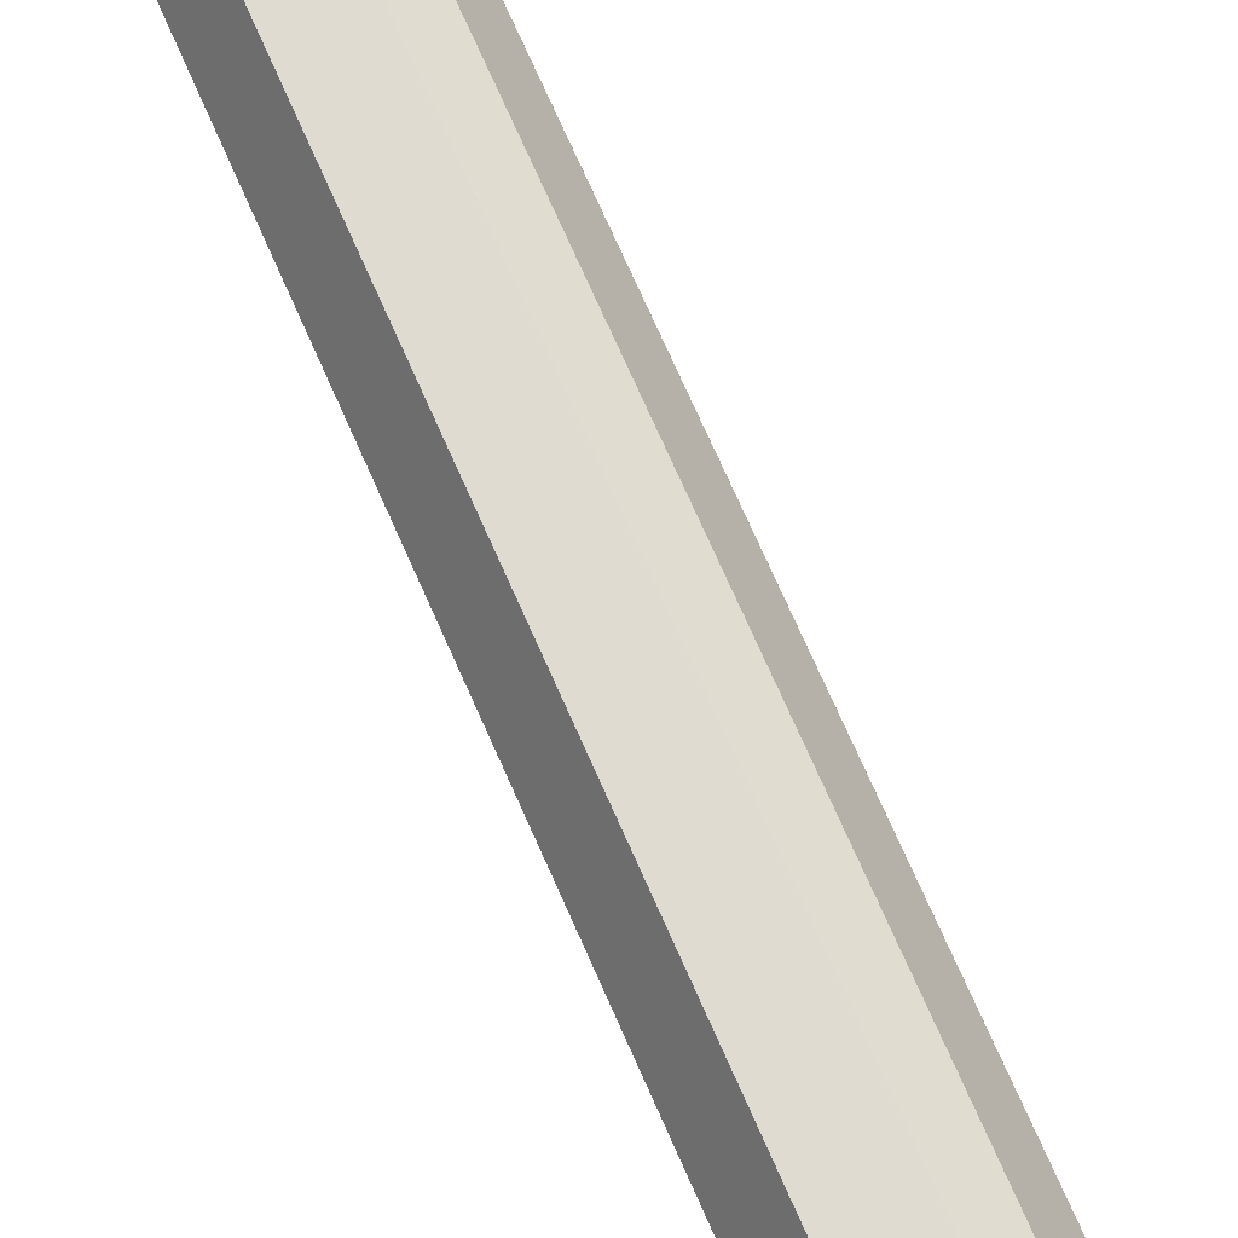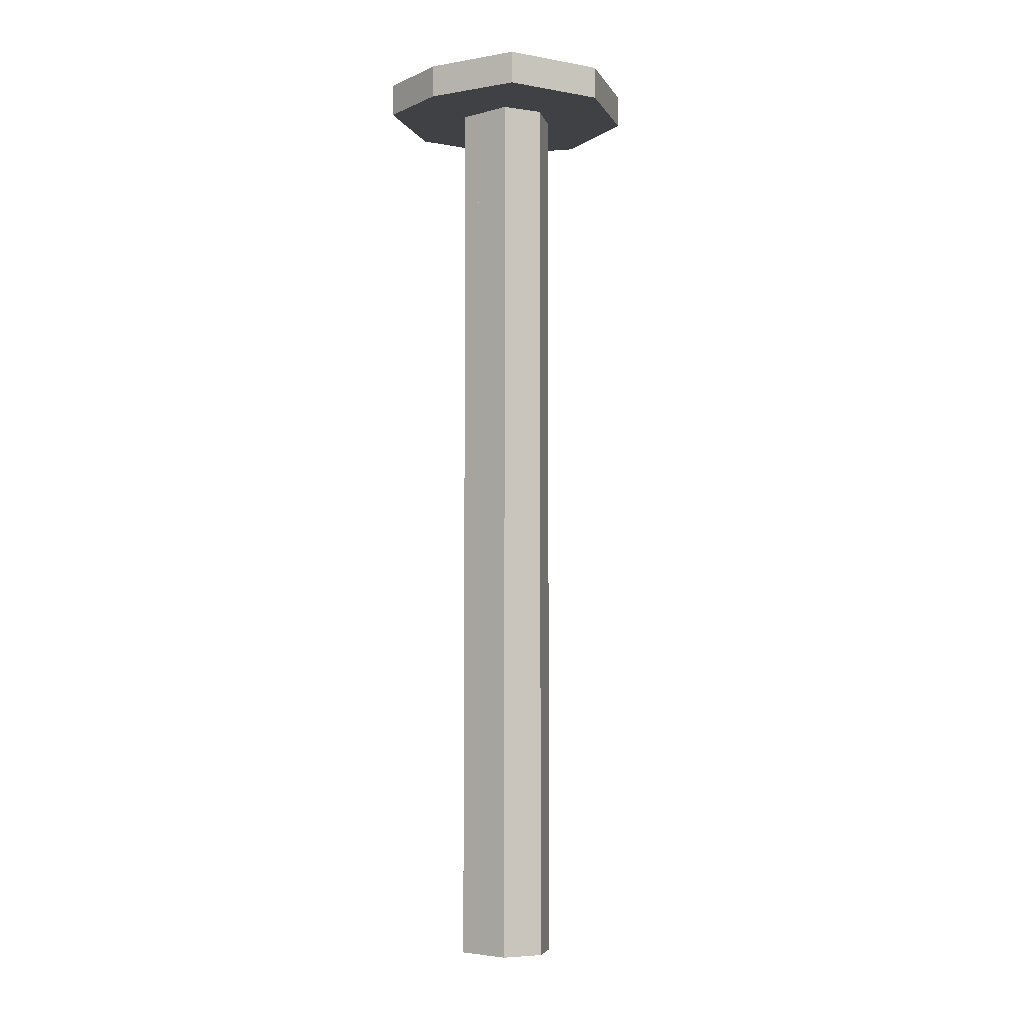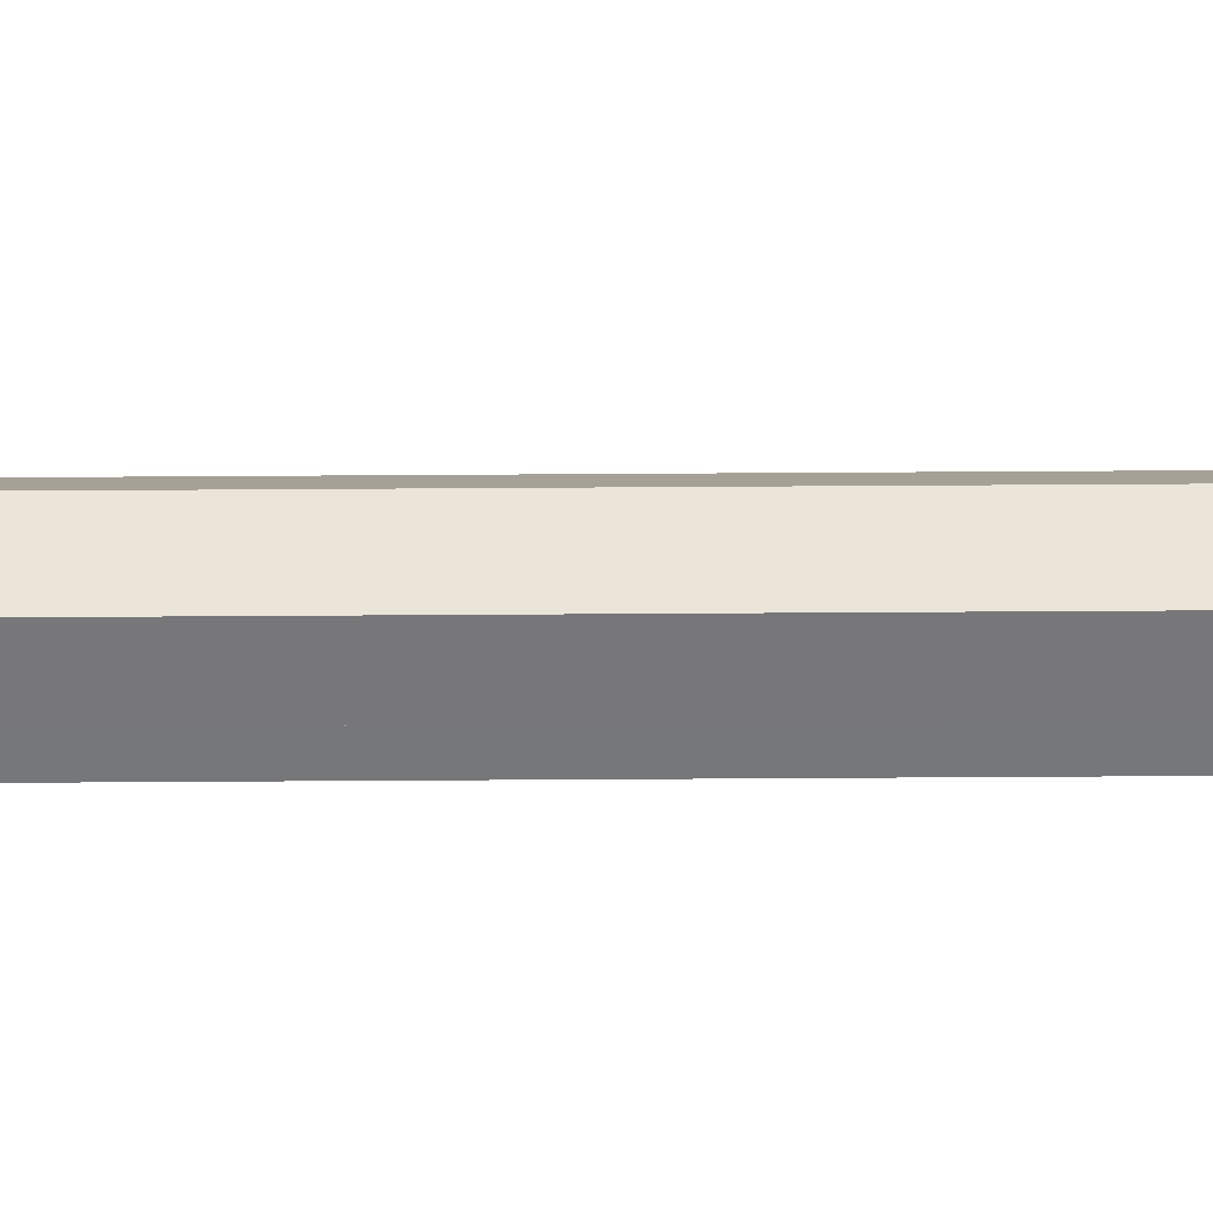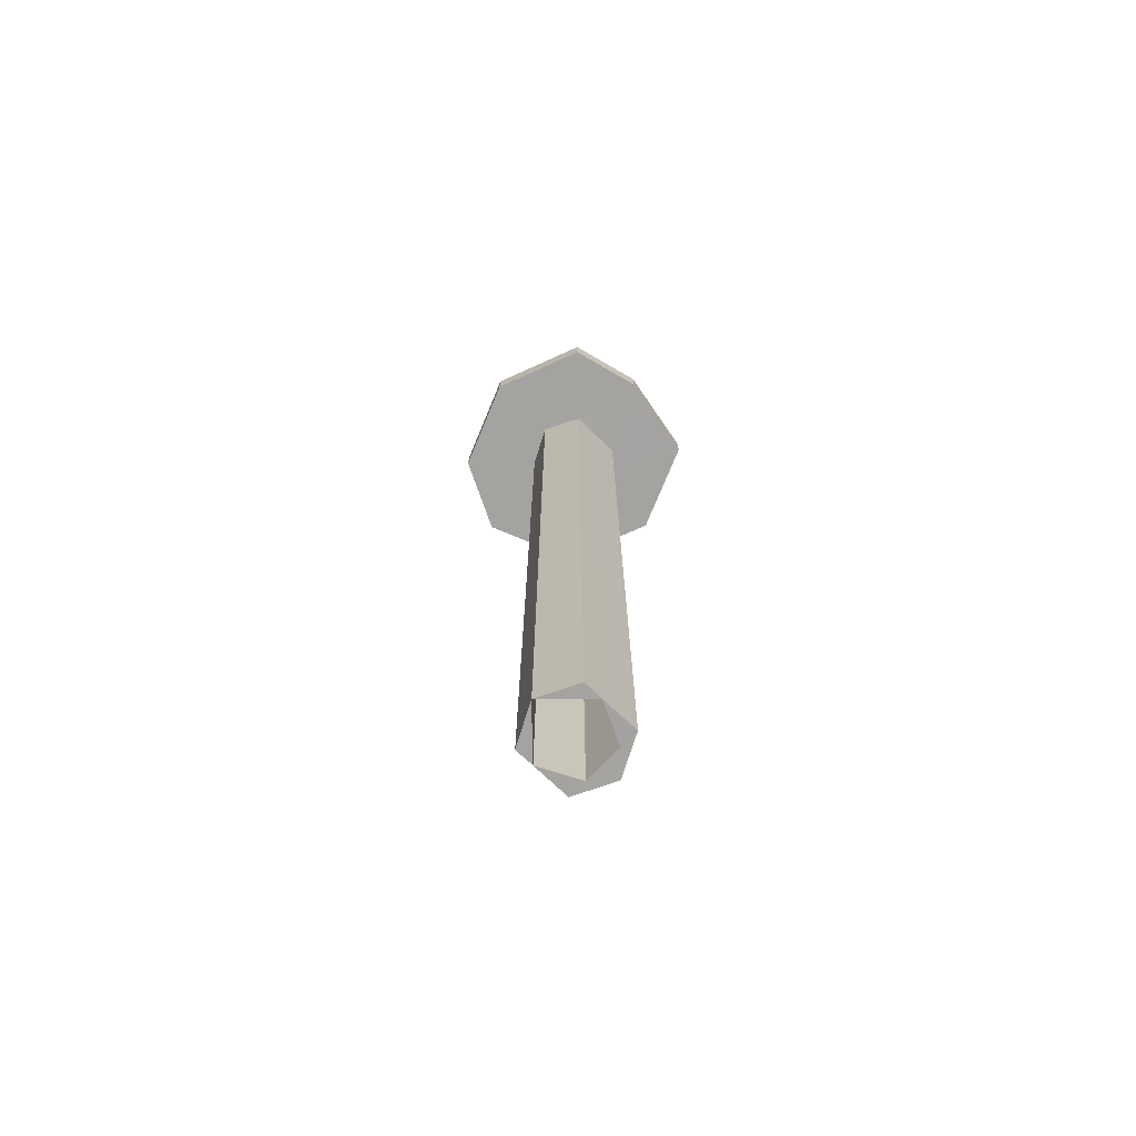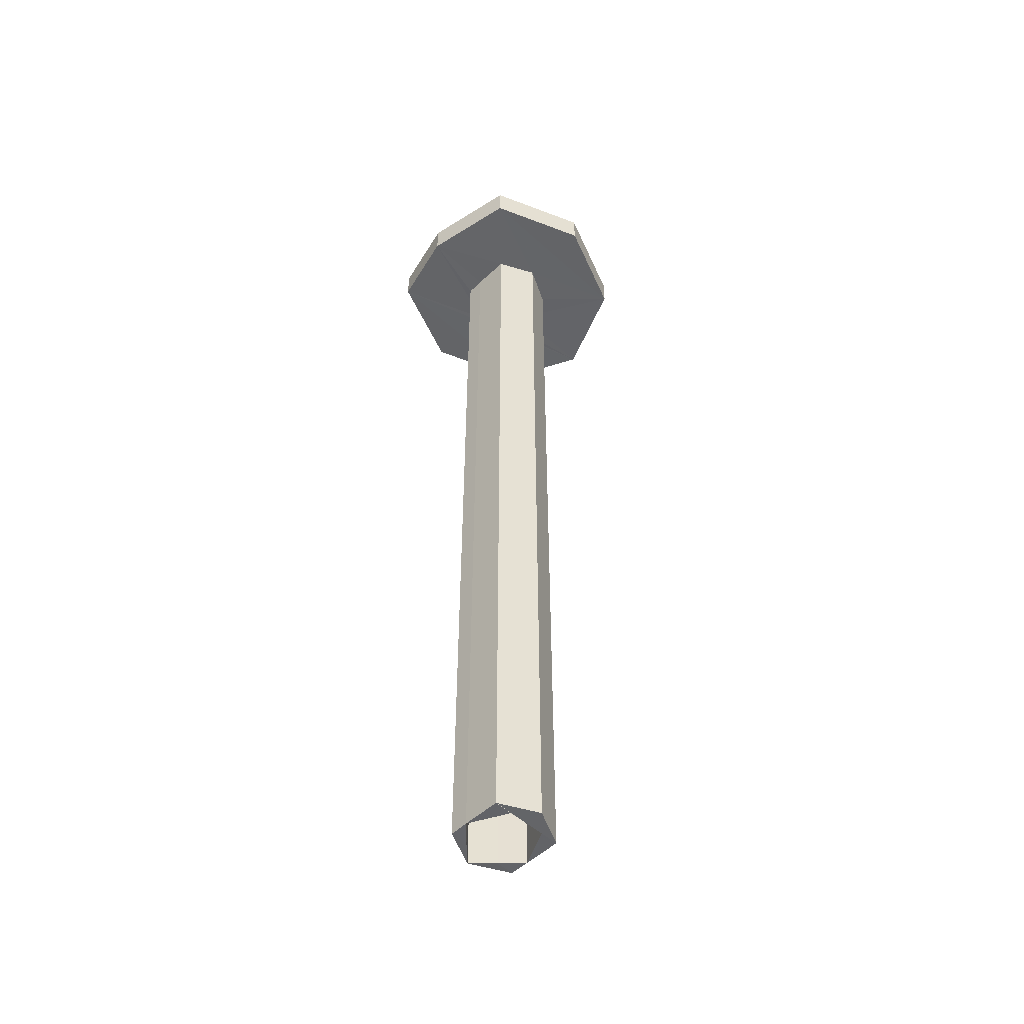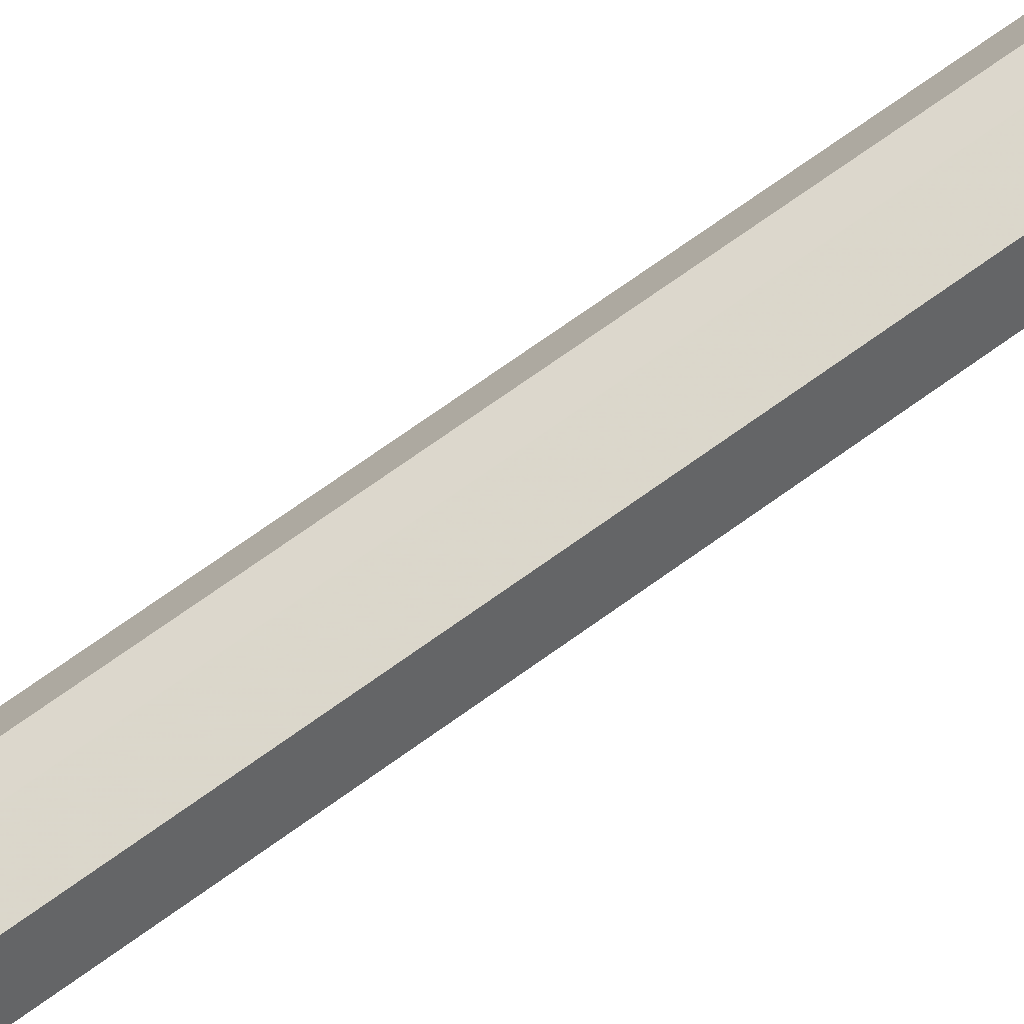
<metadata>
{"format":"obj","ext":"obj","renderer":"f3d","projection":"perspective","resolution":1024,"background":"white","views":[{"elev":69.8,"azim":156.6,"up":"+Y"},{"elev":-5.4,"azim":39.3,"up":"+Z"},{"elev":-57.3,"azim":90.4,"up":"+Y"},{"elev":-73.1,"azim":-44.2,"up":"+Z"},{"elev":-51.3,"azim":45.6,"up":"+Z"},{"elev":73.4,"azim":54.6,"up":"+Y"}]}
</metadata>
<code>
o 13019
v 2164 1873 15.22
v 2164 1873 15.22
v 2164 1873 15.22
v 2164 1873 15.22
v 2164 1873 15.2
v 2164 1873 15.22
v 2164 1873 15.2
v 2164 1873 15.2
v 2164 1873 15.2
v 2164 1873 15.22
v 2164 1873 15.22
v 2164 1873 15.22
v 2164 1873 15.2
v 2164 1873 15.2
v 2164 1873 15.2
v 2164 1873 15.22
v 2164 1873 15.2
v 2164 1873 15.2
v 2164 1873 15.2
v 2164 1873 15.2
v 2164 1873 15.2
v 2164 1873 15.22
v 2164 1873 15.22
v 2164 1873 14.72
v 2164 1873 15.22
v 2164 1873 15.22
v 2164 1873 15.22
v 2164 1873 15.2
v 2164 1873 15.22
v 2164 1873 15.22
v 2164 1873 15.22
v 2164 1873 14.72
v 2164 1873 15.22
v 2164 1873 15.22
v 2164 1873 15.22
v 2164 1873 15.2
v 2164 1873 15.22
v 2164 1873 15.22
v 2164 1873 15.22
v 2164 1873 15.22
v 2164 1873 15.22
v 2164 1873 15.22
v 2164 1873 15.22
v 2164 1873 15.22
v 2164 1873 15.2
v 2164 1873 15.2
v 2164 1873 15.2
v 2164 1873 15.22
v 2164 1873 15.22
v 2164 1873 15.22
v 2164 1873 15.2
v 2164 1873 15.2
v 2164 1873 15.2
v 2164 1873 15.2
v 2164 1873 14.72
v 2164 1873 14.72
v 2164 1873 15.22
v 2164 1873 15.22
v 2164 1873 15.22
v 2164 1873 15.22
v 2164 1873 15.22
v 2164 1873 15.22
v 2164 1873 15.22
v 2164 1873 15.22
v 2164 1873 15.2
v 2164 1873 15.22
v 2164 1873 15.2
v 2164 1873 15.2
v 2164 1873 14.72
v 2164 1873 14.72
v 2164 1873 15.2
v 2164 1873 15.2
v 2164 1873 14.72
v 2164 1873 15.2
v 2164 1873 14.72
v 2164 1873 14.72
v 2164 1873 14.72
v 2164 1873 14.72
v 2164 1873 14.72
v 2164 1873 14.72
v 2164 1873 15.2
v 2164 1873 15.2
v 2164 1873 15.2
v 2164 1873 14.72
v 2164 1873 15.2
v 2164 1873 15.2
v 2164 1873 15.2
v 2164 1873 15.22
v 2164 1873 15.22
v 2164 1873 14.72
v 2164 1873 14.72
v 2164 1873 14.72
v 2164 1873 14.72
v 2164 1873 14.72
v 2164 1873 15.22
v 2164 1873 15.22
v 2164 1873 15.2
v 2164 1873 14.72
v 2164 1873 14.72
v 2164 1873 15.2
v 2164 1873 14.72
v 2164 1873 14.72
v 2164 1873 14.72
v 2164 1873 15.2
v 2164 1873 14.72
v 2164 1873 15.2
v 2164 1873 14.72
v 2164 1873 15.22
v 2164 1873 14.72
v 2164 1873 14.72
v 2164 1873 14.72
v 2164 1873 14.72
v 2164 1873 15.2
v 2164 1873 14.72
v 2164 1873 14.72
v 2164 1873 15.22
v 2164 1873 15.2
v 2164 1873 15.2
v 2164 1873 15.2
v 2164 1873 14.72
v 2164 1873 15.2
v 2164 1873 15.2
v 2164 1873 14.72
v 2164 1873 15.2
v 2164 1873 15.2
v 2164 1873 14.72
v 2164 1873 15.2
v 2164 1873 15.2
v 2164 1873 15.2
v 2164 1873 14.72
v 2164 1873 14.72
v 2164 1873 14.72
v 2164 1873 14.72
v 2164 1873 15.22
v 2164 1873 15.22
v 2164 1873 15.2
v 2164 1873 15.22
v 2164 1873 14.72
v 2164 1873 15.22
v 2164 1873 15.2
v 2164 1873 14.72
f 1 2 3
f 4 5 1
f 6 7 4
f 5 8 9
f 10 9 8
f 5 11 12
f 10 12 11
f 13 10 14
f 15 16 13
f 14 17 18
f 5 19 20
f 20 21 17
f 22 17 21
f 10 22 23
f 20 24 23
f 23 22 25
f 25 22 26
f 27 21 28
f 29 25 30
f 31 25 29
f 29 32 31
f 31 24 33
f 30 34 35
f 26 27 34
f 33 36 37
f 24 36 38
f 34 27 39
f 40 39 27
f 41 34 39
f 40 42 39
f 42 41 39
f 43 44 42
f 45 27 46
f 47 48 45
f 49 42 50
f 51 52 46
f 46 53 54
f 52 55 56
f 57 58 42
f 57 53 9
f 36 9 53
f 57 59 58
f 57 23 59
f 36 60 61
f 59 62 61
f 59 63 62
f 23 64 2
f 19 2 64
f 65 64 66
f 67 68 65
f 69 68 70
f 67 71 72
f 73 71 74
f 70 52 75
f 76 77 75
f 75 78 70
f 78 79 80
f 81 82 71
f 81 83 82
f 84 82 83
f 81 85 83
f 86 84 87
f 81 88 11
f 26 11 88
f 50 88 89
f 90 85 91
f 92 85 91
f 93 94 92
f 95 65 50
f 96 97 95
f 92 98 99
f 100 101 98
f 102 100 103
f 104 101 105
f 102 106 107
f 36 104 108
f 106 55 109
f 110 111 109
f 90 109 112
f 113 114 112
f 113 115 112
f 73 106 113
f 106 32 116
f 117 106 116
f 118 32 86
f 86 19 118
f 118 19 119
f 120 104 119
f 120 121 122
f 119 123 99
f 119 79 99
f 119 65 124
f 124 65 125
f 125 126 124
f 126 127 128
f 129 130 125
f 131 132 133
f 117 134 135
f 136 135 137
f 136 117 26
f 138 117 136
f 136 41 138
f 41 136 139
f 138 41 78
f 108 140 41
f 140 108 78
f 78 108 141

</code>
